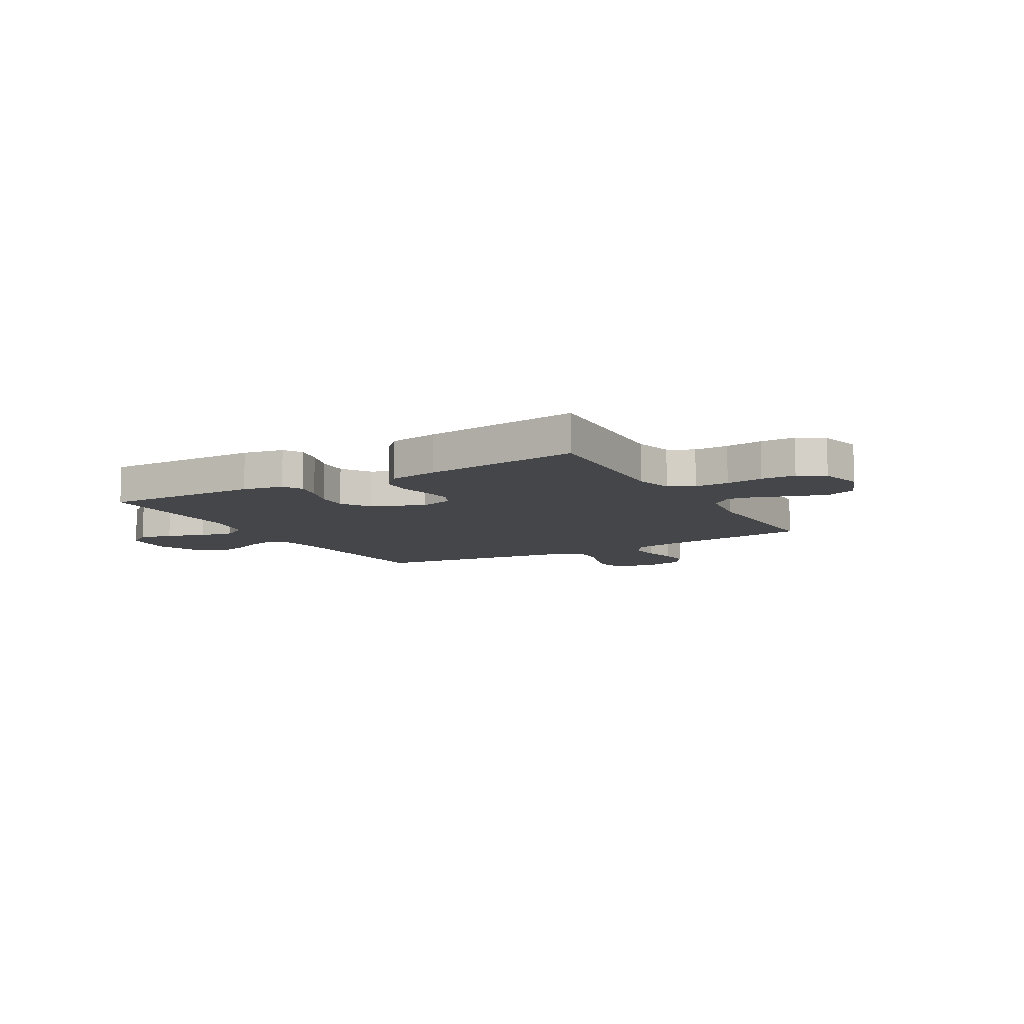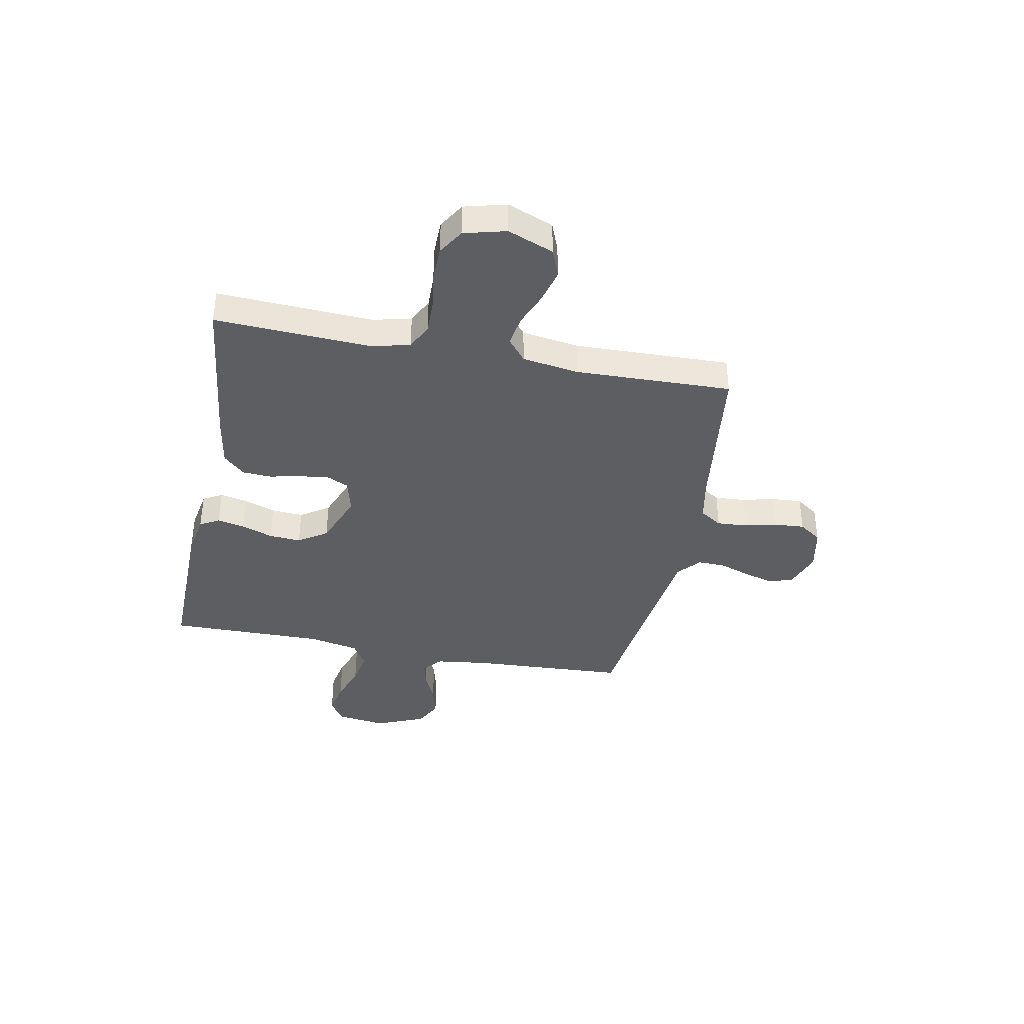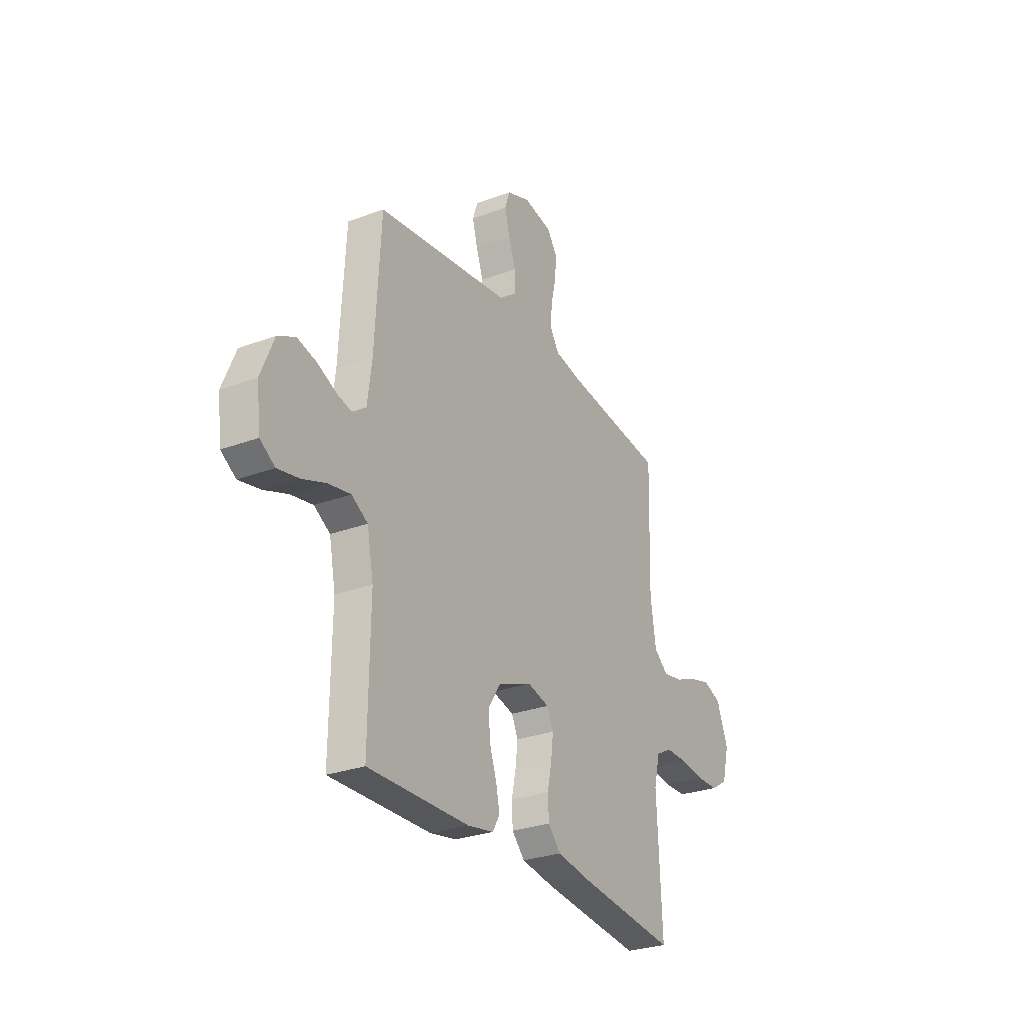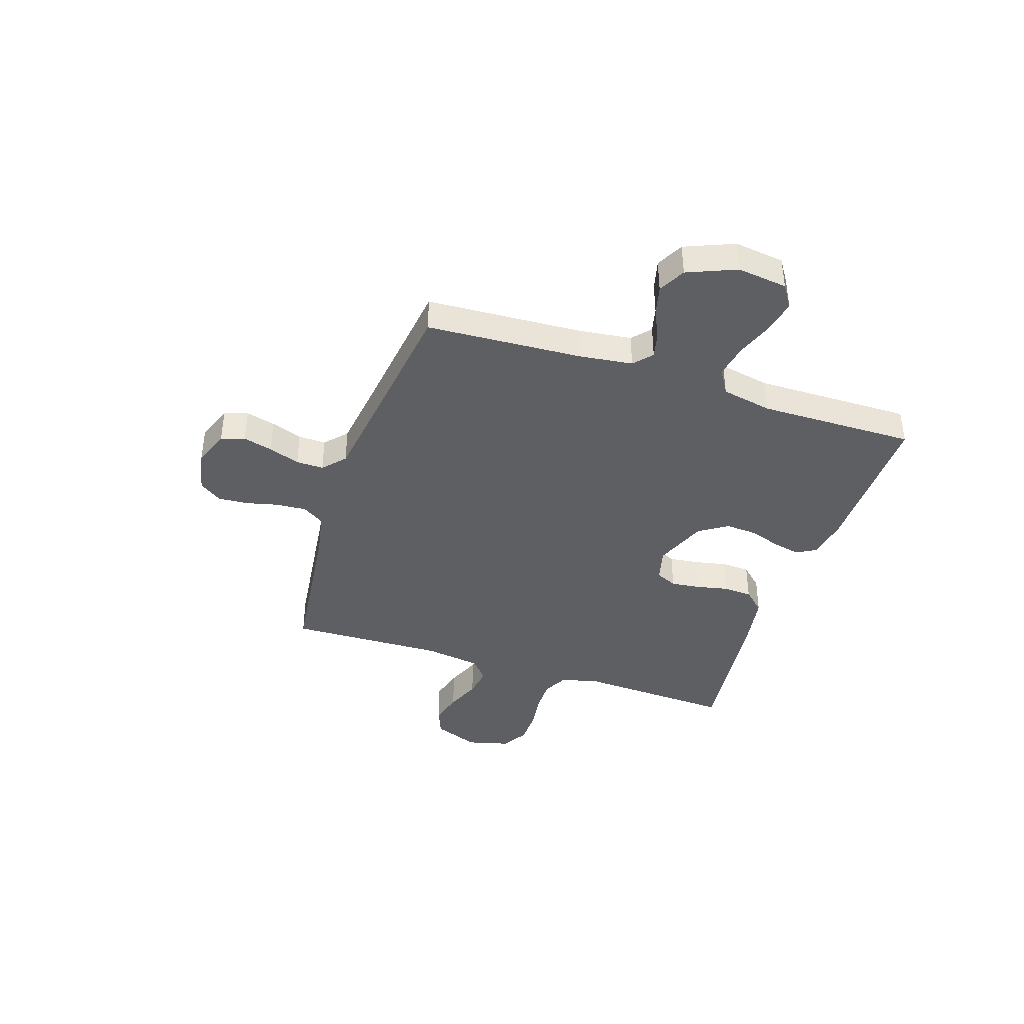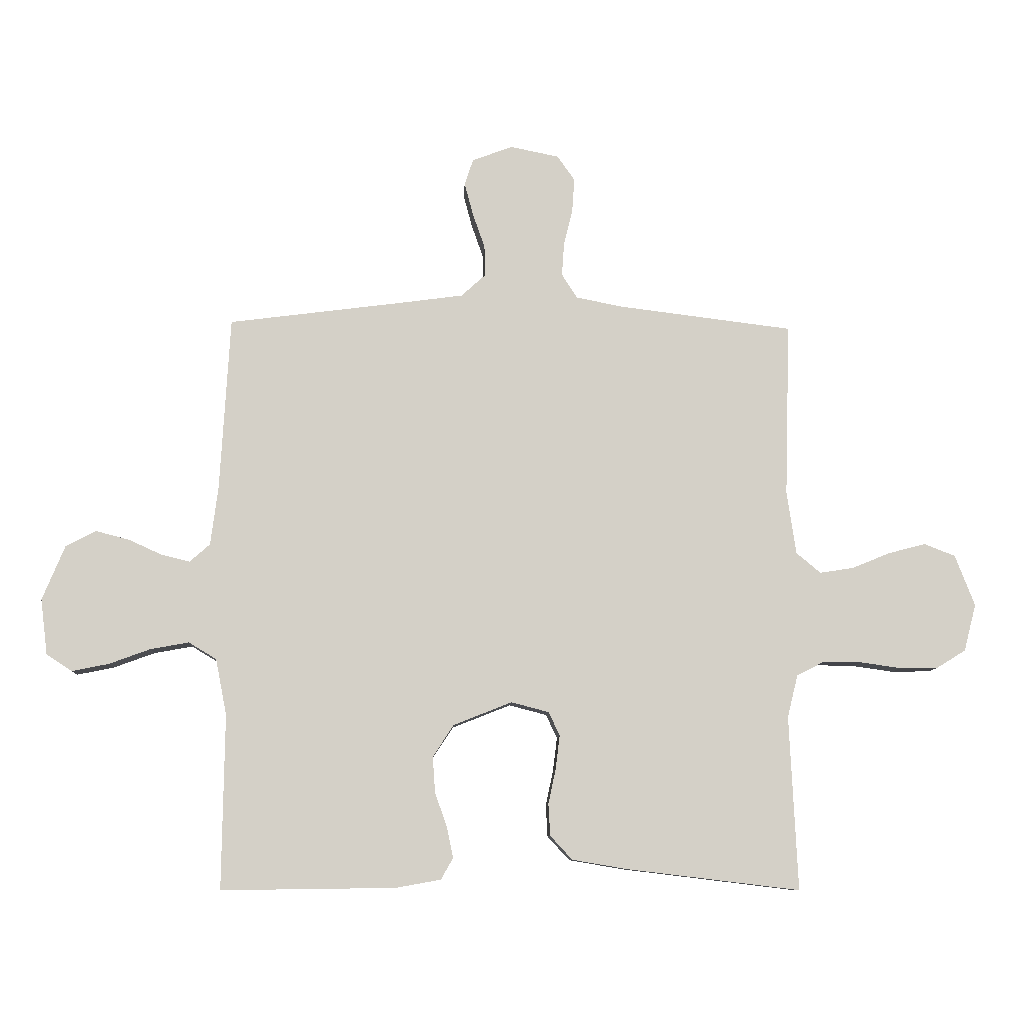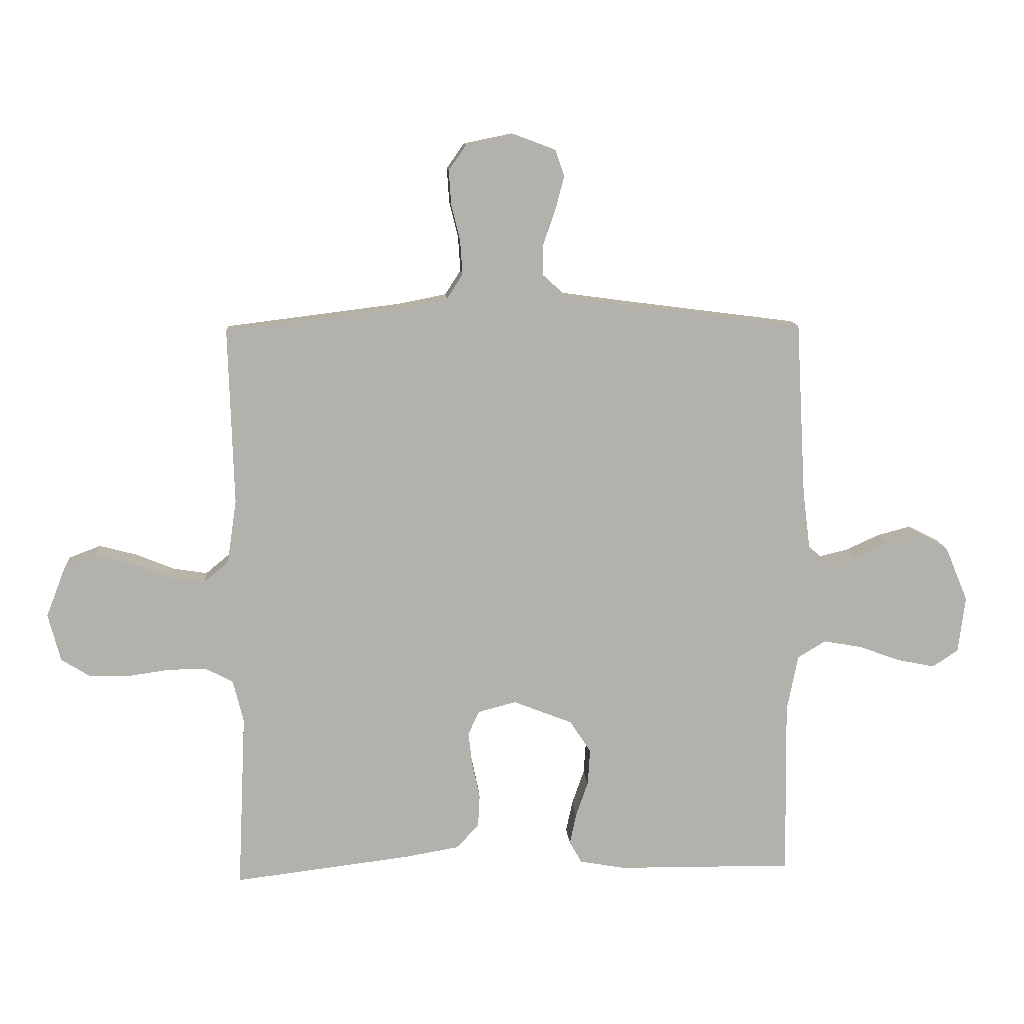
<metadata>
{"format":"obj","ext":"obj","renderer":"f3d","projection":"perspective","resolution":1024,"background":"white","views":[{"elev":-9.4,"azim":-150.2,"up":"+Y"},{"elev":-38.9,"azim":-101.0,"up":"+Y"},{"elev":-28.0,"azim":119.4,"up":"+Z"},{"elev":-40.2,"azim":71.7,"up":"+Y"},{"elev":-9.2,"azim":177.1,"up":"+Z"},{"elev":11.5,"azim":-4.3,"up":"+Z"}]}
</metadata>
<code>
v -0.5 0.07 -0.5
v -0.486 0.07 -0.2
v -0.504 0.07 -0.127
v -0.552 0.07 -0.102
v -0.617 0.07 -0.103
v -0.688 0.07 -0.113
v -0.754 0.07 -0.112
v -0.804 0.07 -0.081
v -0.825 0.07 0
v -0.791 0.07 0.088
v -0.737 0.07 0.109
v -0.673 0.07 0.092
v -0.607 0.07 0.065
v -0.549 0.07 0.056
v -0.507 0.07 0.091
v -0.491 0.07 0.2
v -0.5 0.07 0.5
v -0.2 0.07 0.537
v -0.118 0.07 0.553
v -0.091 0.07 0.595
v -0.095 0.07 0.653
v -0.11 0.07 0.715
v -0.114 0.07 0.773
v -0.084 0.07 0.816
v 0 0.07 0.833
v 0.07 0.07 0.807
v 0.085 0.07 0.762
v 0.07 0.07 0.705
v 0.049 0.07 0.645
v 0.048 0.07 0.592
v 0.09 0.07 0.554
v 0.2 0.07 0.539
v 0.5 0.07 0.5
v 0.517 0.07 0.2
v 0.53 0.07 0.099
v 0.565 0.07 0.068
v 0.614 0.07 0.08
v 0.671 0.07 0.106
v 0.729 0.07 0.121
v 0.781 0.07 0.094
v 0.82 0.07 0
v 0.808 0.07 -0.096
v 0.764 0.07 -0.125
v 0.7 0.07 -0.112
v 0.629 0.07 -0.086
v 0.563 0.07 -0.074
v 0.515 0.07 -0.103
v 0.496 0.07 -0.2
v 0.5 0.07 -0.5
v 0.2 0.07 -0.496
v 0.122 0.07 -0.482
v 0.101 0.07 -0.445
v 0.112 0.07 -0.393
v 0.133 0.07 -0.332
v 0.137 0.07 -0.271
v 0.101 0.07 -0.216
v 0 0.07 -0.176
v -0.065 0.07 -0.193
v -0.084 0.07 -0.234
v -0.077 0.07 -0.291
v -0.064 0.07 -0.352
v -0.067 0.07 -0.407
v -0.105 0.07 -0.448
v -0.2 0.07 -0.464
v -0.5 0 -0.5
v -0.486 0 -0.2
v -0.504 0 -0.127
v -0.552 0 -0.102
v -0.617 0 -0.103
v -0.688 0 -0.113
v -0.754 0 -0.112
v -0.804 0 -0.081
v -0.825 0 0
v -0.791 0 0.088
v -0.737 0 0.109
v -0.673 0 0.092
v -0.607 0 0.065
v -0.549 0 0.056
v -0.507 0 0.091
v -0.491 0 0.2
v -0.5 0 0.5
v -0.2 0 0.537
v -0.118 0 0.553
v -0.091 0 0.595
v -0.095 0 0.653
v -0.11 0 0.715
v -0.114 0 0.773
v -0.084 0 0.816
v 0 0 0.833
v 0.07 0 0.807
v 0.085 0 0.762
v 0.07 0 0.705
v 0.049 0 0.645
v 0.048 0 0.592
v 0.09 0 0.554
v 0.2 0 0.539
v 0.5 0 0.5
v 0.517 0 0.2
v 0.53 0 0.099
v 0.565 0 0.068
v 0.614 0 0.08
v 0.671 0 0.106
v 0.729 0 0.121
v 0.781 0 0.094
v 0.82 0 0
v 0.808 0 -0.096
v 0.764 0 -0.125
v 0.7 0 -0.112
v 0.629 0 -0.086
v 0.563 0 -0.074
v 0.515 0 -0.103
v 0.496 0 -0.2
v 0.5 0 -0.5
v 0.2 0 -0.496
v 0.122 0 -0.482
v 0.101 0 -0.445
v 0.112 0 -0.393
v 0.133 0 -0.332
v 0.137 0 -0.271
v 0.101 0 -0.216
v 0 0 -0.176
v -0.065 0 -0.193
v -0.084 0 -0.234
v -0.077 0 -0.291
v -0.064 0 -0.352
v -0.067 0 -0.407
v -0.105 0 -0.448
v -0.2 0 -0.464
f 63 64 1 2
f 60 61 62 63
f 59 60 63 2
f 58 59 2 3
f 57 58 3 4
f 51 52 53 54
f 49 50 51 54
f 48 49 54 55
f 47 48 55 56
f 42 43 44 45
f 42 45 46
f 41 42 46
f 40 41 46
f 37 38 39 40
f 36 37 40 46
f 35 36 46 47
f 32 33 34
f 31 32 34 35
f 30 31 35 47
f 26 27 28 29
f 24 25 26 29
f 24 29 30
f 21 22 23 24
f 20 21 24 30
f 19 20 30 47
f 16 17 18
f 15 16 18 19
f 10 11 12 13
f 10 13 14
f 9 10 14
f 8 9 14
f 5 6 7 8
f 4 5 8 14
f 57 4 14 15
f 47 56 57
f 15 19 47 57
f 66 65 128 127
f 127 126 125 124
f 66 127 124 123
f 67 66 123 122
f 68 67 122 121
f 118 117 116 115
f 118 115 114 113
f 119 118 113 112
f 120 119 112 111
f 109 108 107 106
f 110 109 106
f 110 106 105
f 110 105 104
f 104 103 102 101
f 110 104 101 100
f 111 110 100 99
f 98 97 96
f 99 98 96 95
f 111 99 95 94
f 93 92 91 90
f 93 90 89 88
f 94 93 88
f 88 87 86 85
f 94 88 85 84
f 111 94 84 83
f 82 81 80
f 83 82 80 79
f 77 76 75 74
f 78 77 74
f 78 74 73
f 78 73 72
f 72 71 70 69
f 78 72 69 68
f 79 78 68 121
f 121 120 111
f 121 111 83 79
f 1 65 66 2
f 2 66 67 3
f 3 67 68 4
f 4 68 69 5
f 5 69 70 6
f 6 70 71 7
f 7 71 72 8
f 8 72 73 9
f 9 73 74 10
f 10 74 75 11
f 11 75 76 12
f 12 76 77 13
f 13 77 78 14
f 14 78 79 15
f 15 79 80 16
f 16 80 81 17
f 17 81 82 18
f 18 82 83 19
f 19 83 84 20
f 20 84 85 21
f 21 85 86 22
f 22 86 87 23
f 23 87 88 24
f 24 88 89 25
f 25 89 90 26
f 26 90 91 27
f 27 91 92 28
f 28 92 93 29
f 29 93 94 30
f 30 94 95 31
f 31 95 96 32
f 32 96 97 33
f 33 97 98 34
f 34 98 99 35
f 35 99 100 36
f 36 100 101 37
f 37 101 102 38
f 38 102 103 39
f 39 103 104 40
f 40 104 105 41
f 41 105 106 42
f 42 106 107 43
f 43 107 108 44
f 44 108 109 45
f 45 109 110 46
f 46 110 111 47
f 47 111 112 48
f 48 112 113 49
f 49 113 114 50
f 50 114 115 51
f 51 115 116 52
f 52 116 117 53
f 53 117 118 54
f 54 118 119 55
f 55 119 120 56
f 56 120 121 57
f 57 121 122 58
f 58 122 123 59
f 59 123 124 60
f 60 124 125 61
f 61 125 126 62
f 62 126 127 63
f 63 127 128 64
f 64 128 65 1

</code>
